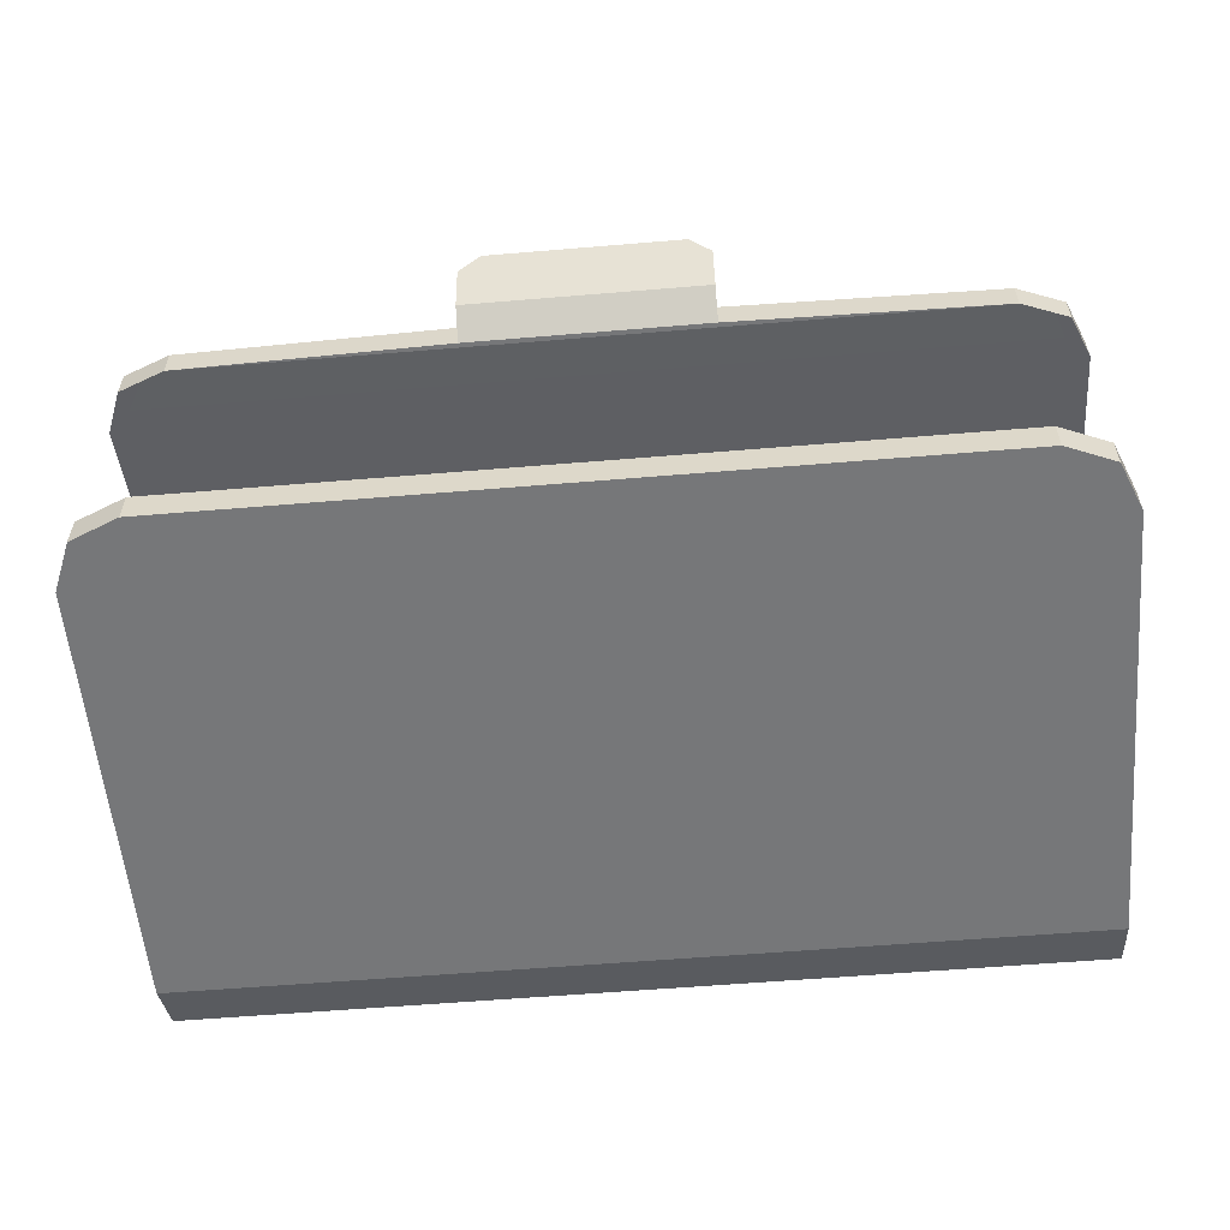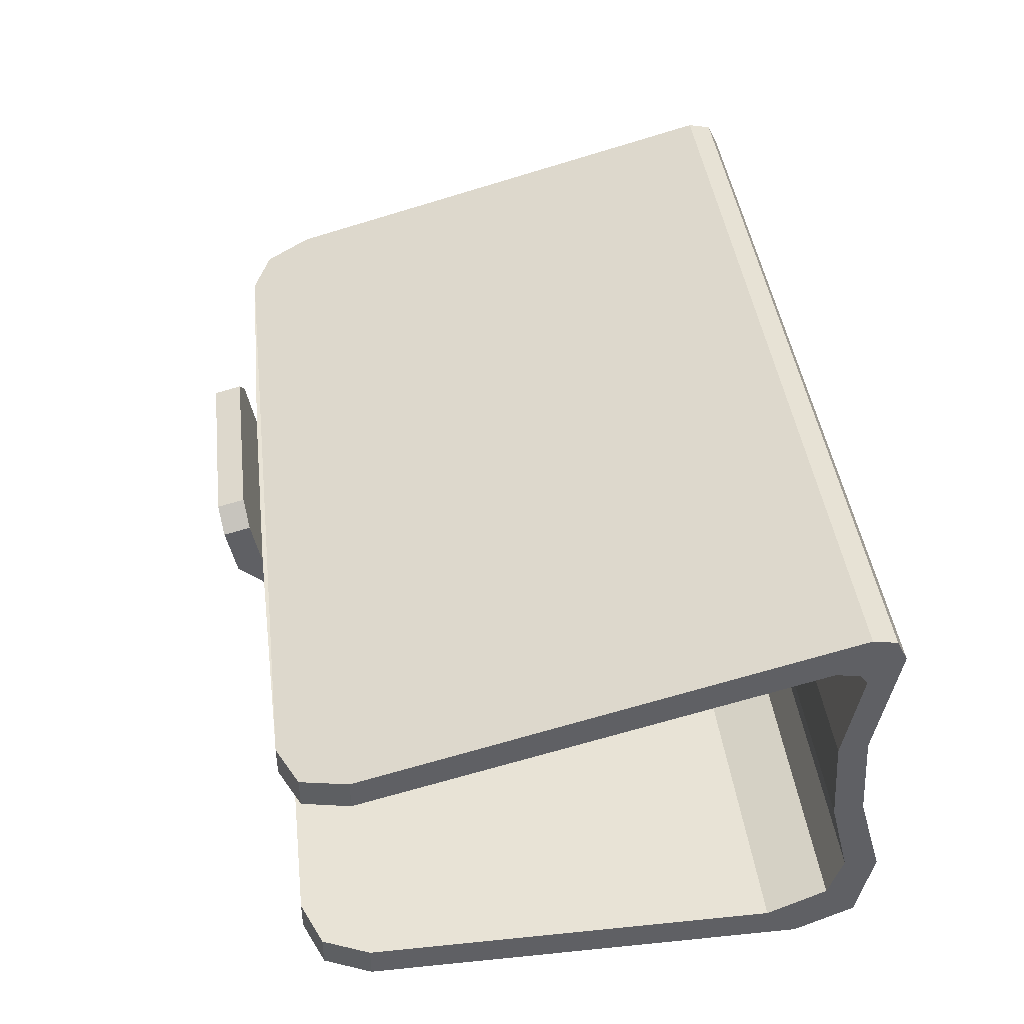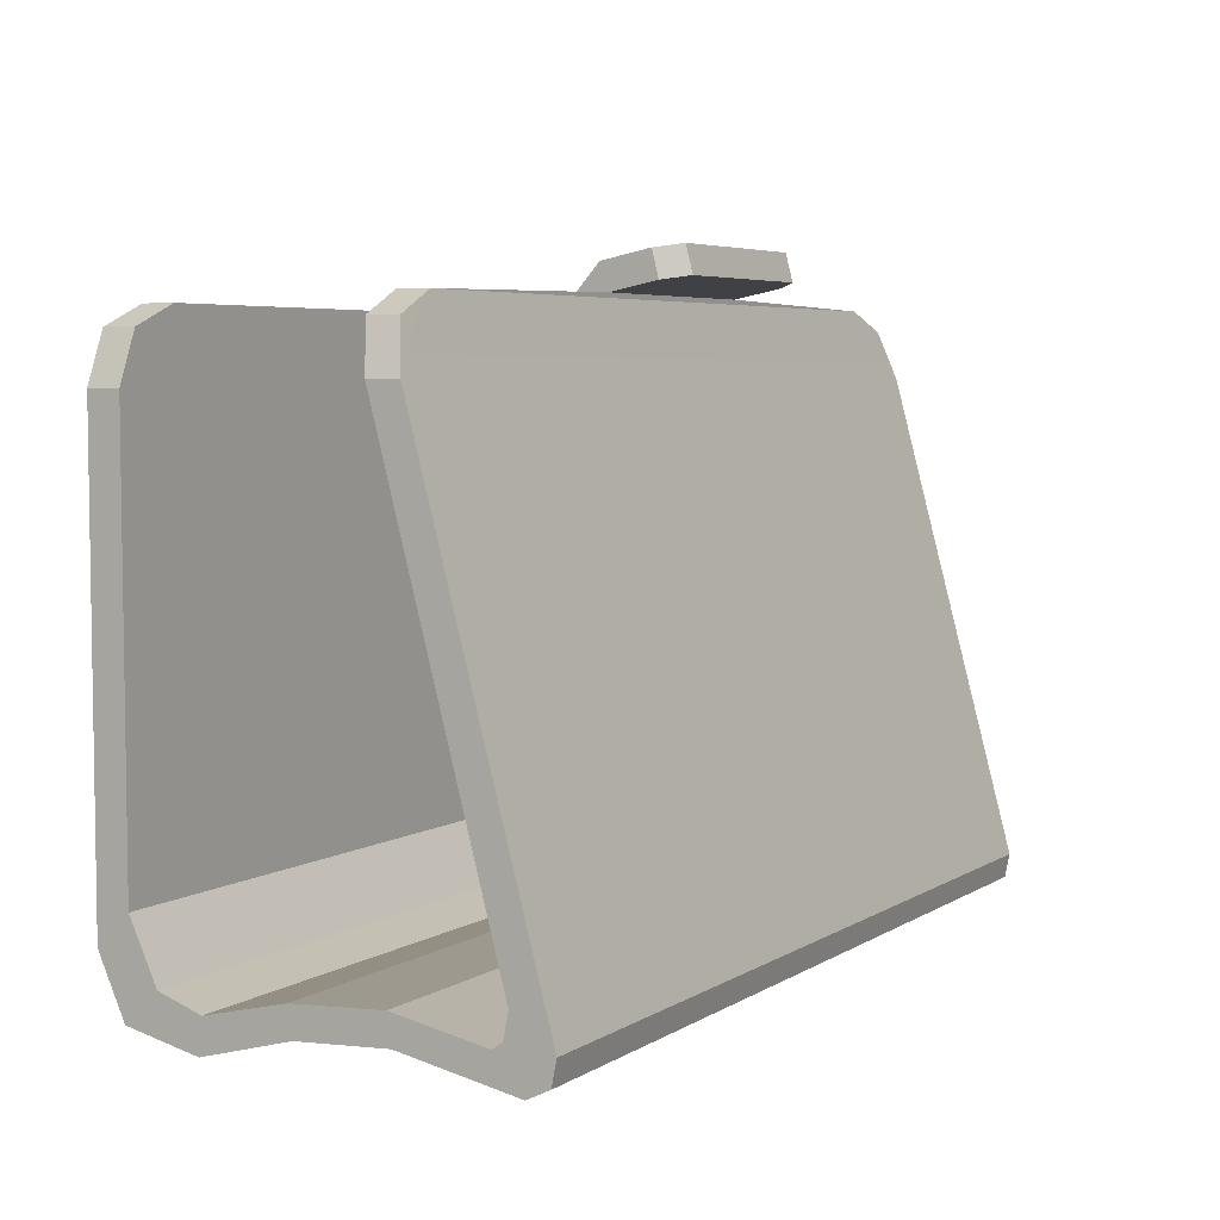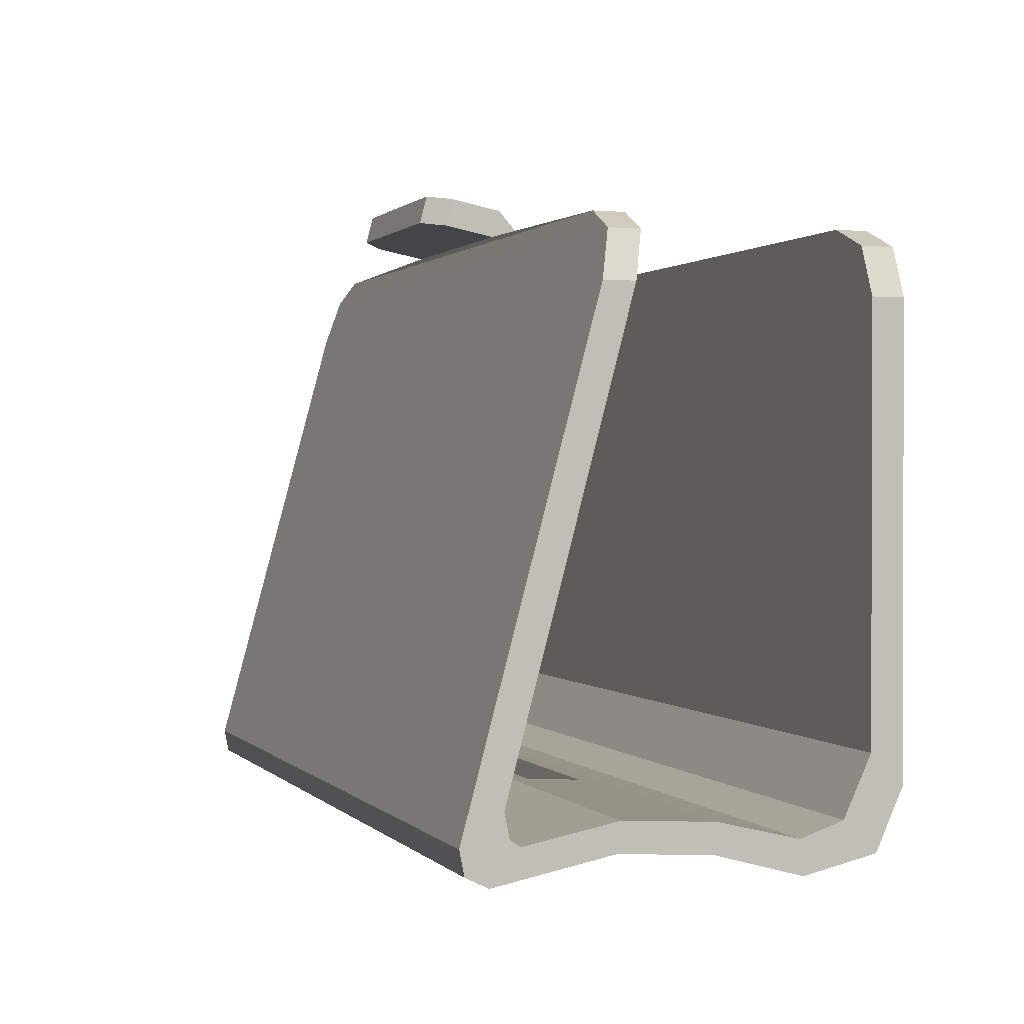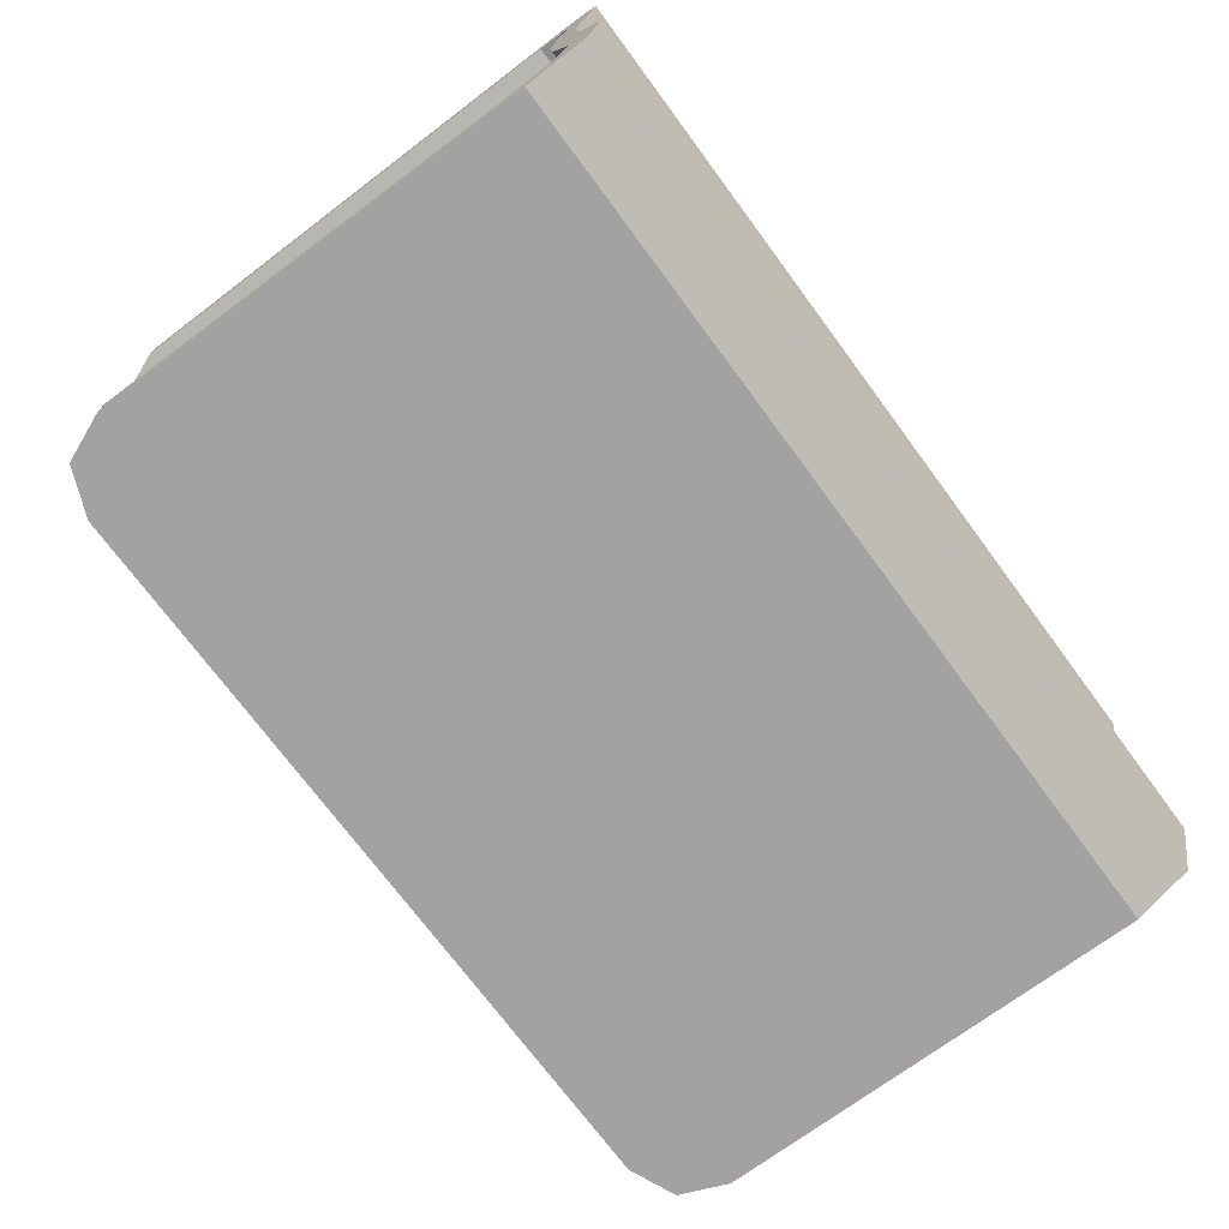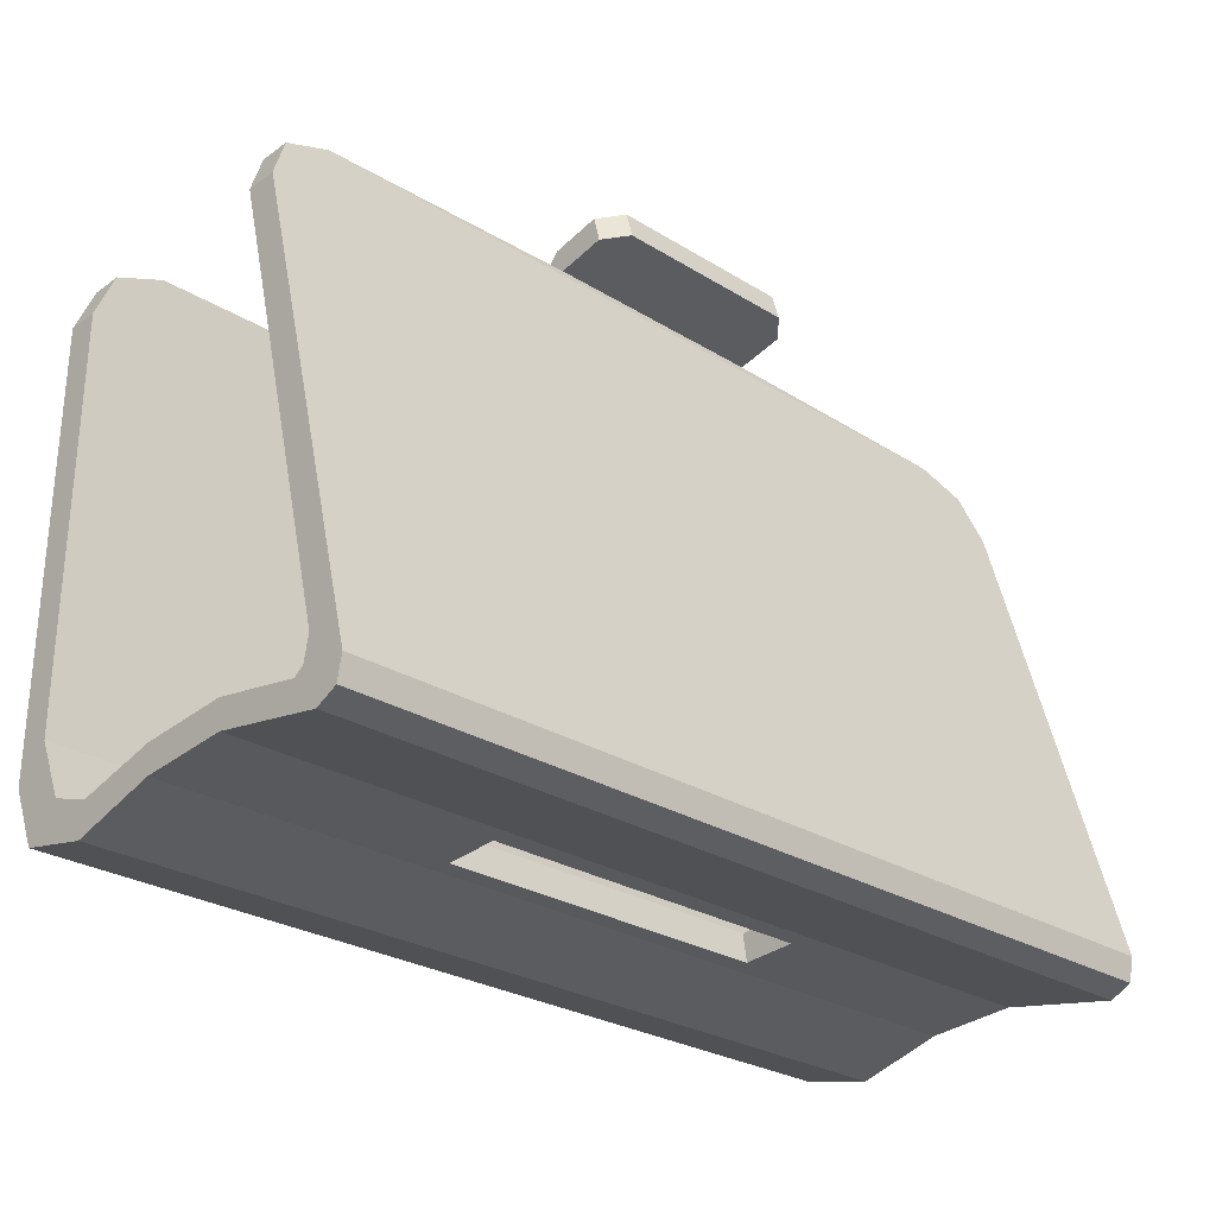
<metadata>
{"format":"obj","ext":"obj","renderer":"f3d","projection":"perspective","resolution":1024,"background":"white","views":[{"elev":-57.1,"azim":5.0,"up":"+Y"},{"elev":41.9,"azim":83.1,"up":"+Y"},{"elev":5.2,"azim":119.7,"up":"+Z"},{"elev":0.9,"azim":-110.2,"up":"+Z"},{"elev":-72.7,"azim":126.5,"up":"+Y"},{"elev":-27.7,"azim":136.9,"up":"+Z"}]}
</metadata>
<code>
g SM_Prop_LaptopStand_01
v -0.1855 0.01578 0.167
v 0.1855 0.01578 0.167
v 0.1855 0 0.167
v -0.1855 0 0.167
v 0.1858 0.1193 0.1705
v 0.05651 0.1193 0.1728
v 0.05651 0.1345 0.1728
v 0.1858 0.1345 0.1705
v -0.1858 0.1345 0.1705
v -0.05651 0.1345 0.1728
v -0.05651 0.1193 0.1728
v -0.1858 0.1193 0.1705
v -0.05651 0.1193 0.1728
v -0.05651 0.1305 0.1855
v 0.05651 0.1305 0.1855
v 0.05651 0.1193 0.1728
v 0.05651 0.1193 0.1728
v 0.05651 0.1305 0.1855
v 0.05651 0.1345 0.1728
v 0.05651 0.158 0.1774
v 0.05651 0.1546 0.1903
v 0.04627 0.1647 0.1923
v -0.04627 0.1647 0.1923
v -0.04627 0.168 0.1793
v 0.04627 0.168 0.1793
v -0.05651 0.1345 0.1728
v -0.05651 0.1305 0.1855
v -0.05651 0.1193 0.1728
v -0.05651 0.1546 0.1903
v -0.05651 0.158 0.1774
v 0.05651 0.158 0.1774
v 0.04627 0.168 0.1793
v -0.04627 0.168 0.1793
v -0.05651 0.158 0.1774
v 0.05651 0.1345 0.1728
v -0.05651 0.1345 0.1728
v -0.05651 0.1305 0.1855
v 0.05651 0.1546 0.1903
v 0.05651 0.1305 0.1855
v -0.05651 0.1546 0.1903
v 0.04627 0.1647 0.1923
v -0.04627 0.1647 0.1923
v 0.2181 0.1868 -0.08191
v 0.2181 0.128 0.1376
v 0.2181 0.1432 0.1376
v 0.2181 0.2064 -0.0964
v 0.2181 0.2041 -0.1081
v 0.2181 0.1845 -0.09359
v 0.2181 0.1934 -0.1134
v 0.2181 0.1796 -0.09707
v 0.2181 0.135 -0.08863
v 0.2181 0.1369 -0.1026
v 0.2181 0.09262 -0.1054
v 0.2181 0.0907 -0.09148
v 0.2181 0.05057 -0.1012
v 0.2181 0.049 -0.1175
v 0.2181 0.01316 -0.1097
v 0.2181 0.02927 -0.09417
v 0.2181 -7.008e-19 -0.08091
v 0.2181 0.01578 -0.0654
v 0.2181 0.01578 0.1344
v 0.2181 -9.219e-20 0.1344
v 0.2181 0.2064 -0.0964
v -0.2181 0.1432 0.1376
v -0.2181 0.2064 -0.0964
v 0.2181 0.1432 0.1376
v -0.1858 0.1345 0.1705
v -0.2087 0.137 0.1607
v 0.1858 0.1345 0.1705
v 0.2087 0.137 0.1607
v -0.2181 0.2064 -0.0964
v -0.2181 0.1432 0.1376
v -0.2181 0.128 0.1376
v -0.2181 0.1868 -0.08191
v -0.2181 0.1845 -0.09359
v -0.2181 0.2041 -0.1081
v -0.2181 0.1796 -0.09707
v -0.2181 0.1934 -0.1134
v -0.2181 0.1369 -0.1026
v -0.2181 0.135 -0.08863
v -0.2181 0.0907 -0.09148
v -0.2181 0.09262 -0.1054
v -0.2181 0.049 -0.1175
v -0.2181 0.05057 -0.1012
v -0.2181 0.02927 -0.09417
v -0.2181 0.01316 -0.1097
v -0.2181 0.01578 -0.0654
v -0.2181 -7.008e-19 -0.08091
v -0.2181 -9.219e-20 0.1344
v -0.2181 0.01578 0.1344
v -0.2181 0.1934 -0.1134
v 0.2181 0.1934 -0.1134
v 0.2181 0.2041 -0.1081
v -0.2181 0.2041 -0.1081
v -0.2181 0.2041 -0.1081
v 0.2181 0.2041 -0.1081
v 0.2181 0.2064 -0.0964
v -0.2181 0.2064 -0.0964
v -0.2181 0.1868 -0.08191
v 0.2181 0.1868 -0.08191
v 0.2181 0.1845 -0.09359
v -0.2181 0.1845 -0.09359
v -0.2181 0.1845 -0.09359
v 0.2181 0.1845 -0.09359
v 0.2181 0.1796 -0.09707
v -0.2181 0.1796 -0.09707
v -0.2181 0.135 -0.08863
v -0.2181 0.1796 -0.09707
v 0.2181 0.1796 -0.09707
v 0.2181 0.135 -0.08863
v 0.2181 0.1369 -0.1026
v 0.2181 0.1934 -0.1134
v -0.2181 0.1934 -0.1134
v -0.2181 0.1369 -0.1026
v -0.2181 0.05057 -0.1012
v -0.2181 0.0907 -0.09148
v 0.2181 0.0907 -0.09148
v 0.2181 0.05057 -0.1012
v 0.2181 0.049 -0.1175
v 0.2181 0.09262 -0.1054
v -0.2181 0.09262 -0.1054
v -0.2181 0.049 -0.1175
v -0.2181 -7.008e-19 -0.08091
v 0.2181 -7.008e-19 -0.08091
v 0.2181 0.01316 -0.1097
v -0.2181 0.01316 -0.1097
v -0.2181 0.01316 -0.1097
v 0.2181 0.01316 -0.1097
v 0.2181 0.049 -0.1175
v -0.2181 0.049 -0.1175
v -0.2181 0.05057 -0.1012
v 0.2181 0.05057 -0.1012
v 0.2181 0.02927 -0.09417
v -0.2181 0.02927 -0.09417
v -0.2181 0.02927 -0.09417
v 0.2181 0.02927 -0.09417
v 0.2181 0.01578 -0.0654
v -0.2181 0.01578 -0.0654
v 0.1858 0.1345 0.1705
v 0.05651 0.1345 0.1728
v -0.05651 0.1345 0.1728
v -0.1858 0.1345 0.1705
v -0.1858 0.1193 0.1705
v -0.05651 0.1193 0.1728
v 0.05651 0.1193 0.1728
v 0.1858 0.1193 0.1705
v -0.2181 -9.219e-20 0.1344
v -0.2181 0.01578 0.1344
v -0.2086 0.01578 0.1574
v -0.2086 -2.7e-20 0.1574
v -0.2086 -2.7e-20 0.1574
v -0.2086 0.01578 0.1574
v -0.1855 0.01578 0.167
v -0.1855 0 0.167
v 0.1855 0 0.167
v 0.1855 0.01578 0.167
v 0.2086 0.01578 0.1574
v 0.2086 -2.7e-20 0.1574
v 0.2086 -2.7e-20 0.1574
v 0.2086 0.01578 0.1574
v 0.2181 0.01578 0.1344
v 0.2181 -9.219e-20 0.1344
v 0.1858 0.1193 0.1705
v 0.1858 0.1345 0.1705
v 0.2087 0.137 0.1607
v 0.2087 0.1219 0.1607
v 0.2087 0.1219 0.1607
v 0.2087 0.137 0.1607
v 0.2181 0.1432 0.1376
v 0.2181 0.128 0.1376
v -0.2181 0.128 0.1376
v -0.2181 0.1432 0.1376
v -0.2087 0.137 0.1607
v -0.2087 0.1219 0.1607
v -0.2087 0.1219 0.1607
v -0.2087 0.137 0.1607
v -0.1858 0.1345 0.1705
v -0.1858 0.1193 0.1705
v 0.1858 0.1193 0.1705
v 0.2087 0.1219 0.1607
v 0.2181 0.128 0.1376
v -0.2181 0.128 0.1376
v -0.1858 0.1193 0.1705
v -0.2087 0.1219 0.1607
v -0.2181 0.1868 -0.08191
v 0.2181 0.1868 -0.08191
v -0.04627 0.168 0.1793
v -0.04627 0.1647 0.1923
v -0.05651 0.1546 0.1903
v -0.05651 0.158 0.1774
v 0.05651 0.158 0.1774
v 0.05651 0.1546 0.1903
v 0.04627 0.1647 0.1923
v 0.04627 0.168 0.1793
v 0.2181 0.01578 0.1344
v 0.2086 0.01578 0.1574
v 0.1855 0.01578 0.167
v -0.1855 0.01578 0.167
v -0.2181 0.01578 0.1344
v -0.2086 0.01578 0.1574
v -0.2181 0.01578 -0.0654
v 0.2181 0.01578 -0.0654
v -0.1855 0 0.167
v -0.2181 -9.219e-20 0.1344
v -0.2086 -2.7e-20 0.1574
v 0.2181 -9.219e-20 0.1344
v 0.1855 0 0.167
v 0.2086 -2.7e-20 0.1574
v -0.2181 -7.008e-19 -0.08091
v 0.2181 -7.008e-19 -0.08091
v 0.0836 0.09968 -0.0909
v 0.0836 0.1016 -0.1049
v 0.0836 0.1279 -0.1032
v 0.0836 0.126 -0.08921
v 0.0836 0.126 -0.08921
v 0.0836 0.1279 -0.1032
v -0.0836 0.1279 -0.1032
v -0.0836 0.126 -0.08921
v -0.0836 0.126 -0.08921
v -0.0836 0.1279 -0.1032
v -0.0836 0.1016 -0.1049
v -0.0836 0.09968 -0.0909
v -0.0836 0.09968 -0.0909
v -0.0836 0.1016 -0.1049
v 0.0836 0.1016 -0.1049
v 0.0836 0.09968 -0.0909
v 0.2181 0.0907 -0.09148
v 0.0836 0.09968 -0.0909
v 0.0836 0.126 -0.08921
v 0.2181 0.135 -0.08863
v -0.2181 0.0907 -0.09148
v -0.0836 0.126 -0.08921
v -0.0836 0.09968 -0.0909
v -0.2181 0.135 -0.08863
v -0.2181 0.09262 -0.1054
v -0.0836 0.1016 -0.1049
v -0.0836 0.1279 -0.1032
v -0.2181 0.1369 -0.1026
v 0.2181 0.09262 -0.1054
v 0.0836 0.1279 -0.1032
v 0.0836 0.1016 -0.1049
v 0.2181 0.1369 -0.1026
g SM_Prop_LaptopStand_01_0
f 3 2 1
f 4 3 1
f 7 6 5
f 8 7 5
f 11 10 9
f 12 11 9
f 15 14 13
f 16 15 13
f 19 18 17
f 19 20 18
f 20 21 18
f 24 23 22
f 25 24 22
f 28 27 26
f 27 29 26
f 29 30 26
f 33 32 31
f 34 33 31
f 34 31 35
f 36 34 35
f 39 38 37
f 38 40 37
f 38 41 40
f 41 42 40
f 45 44 43
f 46 45 43
f 46 43 47
f 43 48 47
f 47 48 49
f 48 50 49
f 49 50 51
f 52 49 51
f 53 52 51
f 54 53 51
f 53 54 55
f 56 53 55
f 56 55 57
f 55 58 57
f 57 58 59
f 58 60 59
f 59 60 61
f 62 59 61
f 65 64 63
f 64 66 63
f 64 67 66
f 64 68 67
f 67 69 66
f 70 66 69
f 73 72 71
f 74 73 71
f 75 74 71
f 76 75 71
f 77 75 76
f 78 77 76
f 77 78 79
f 80 77 79
f 80 79 81
f 79 82 81
f 81 82 83
f 84 81 83
f 85 84 83
f 86 85 83
f 87 85 86
f 88 87 86
f 88 89 87
f 89 90 87
f 93 92 91
f 94 93 91
f 97 96 95
f 98 97 95
f 101 100 99
f 102 101 99
f 105 104 103
f 106 105 103
f 109 108 107
f 110 109 107
f 113 112 111
f 114 113 111
f 117 116 115
f 118 117 115
f 121 120 119
f 122 121 119
f 125 124 123
f 126 125 123
f 129 128 127
f 130 129 127
f 133 132 131
f 134 133 131
f 137 136 135
f 138 137 135
f 141 140 139
f 142 141 139
f 145 144 143
f 146 145 143
f 149 148 147
f 150 149 147
f 153 152 151
f 154 153 151
f 157 156 155
f 158 157 155
f 161 160 159
f 162 161 159
f 165 164 163
f 166 165 163
f 169 168 167
f 170 169 167
f 173 172 171
f 174 173 171
f 177 176 175
f 178 177 175
f 181 180 179
f 181 179 182
f 179 183 182
f 184 182 183
f 181 182 185
f 186 181 185
f 189 188 187
f 190 189 187
f 193 192 191
f 194 193 191
f 197 196 195
f 198 197 195
f 199 198 195
f 199 200 198
f 201 199 195
f 202 201 195
f 205 204 203
f 204 206 203
f 206 207 203
f 206 208 207
f 204 209 206
f 209 210 206
f 213 212 211
f 214 213 211
f 217 216 215
f 218 217 215
f 221 220 219
f 222 221 219
f 225 224 223
f 226 225 223
f 229 228 227
f 230 229 227
f 227 228 231
f 232 229 230
f 228 233 231
f 234 232 230
f 231 233 234
f 233 232 234
f 237 236 235
f 238 237 235
f 235 236 239
f 240 237 238
f 236 241 239
f 242 240 238
f 239 241 242
f 241 240 242

</code>
